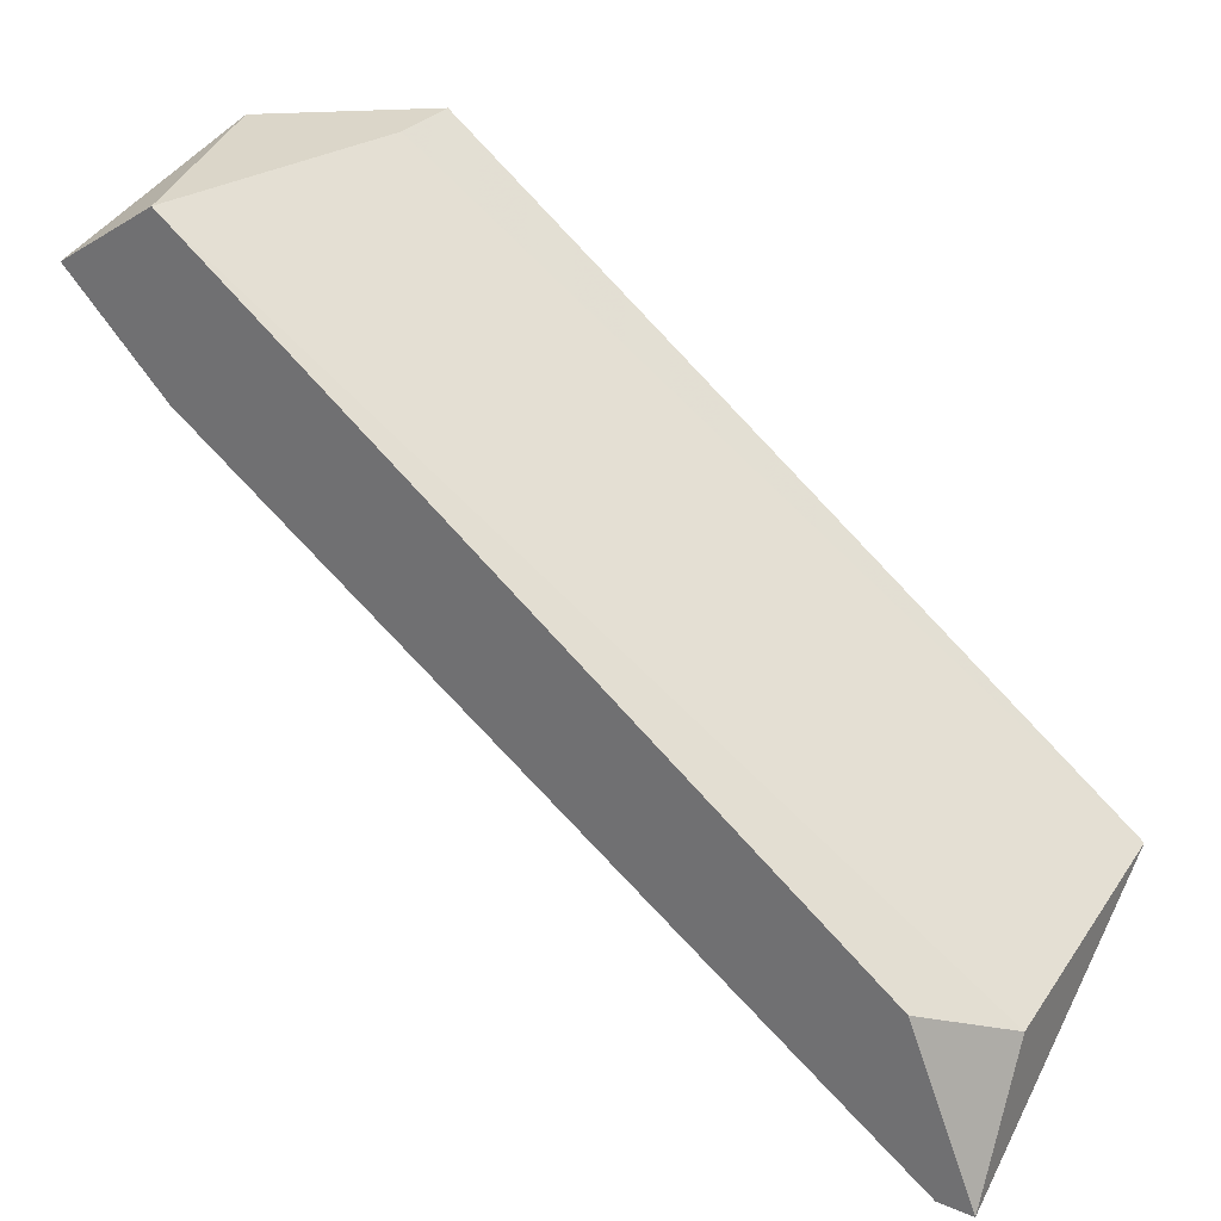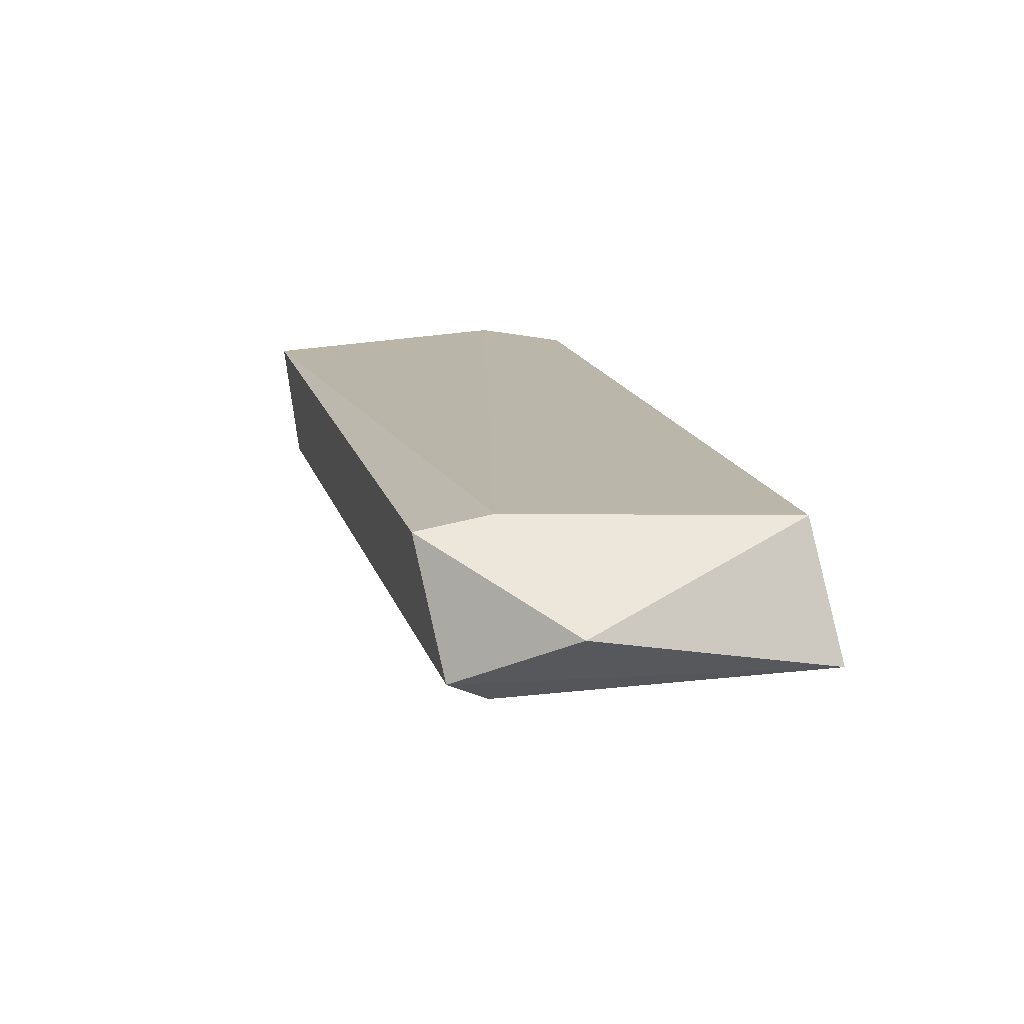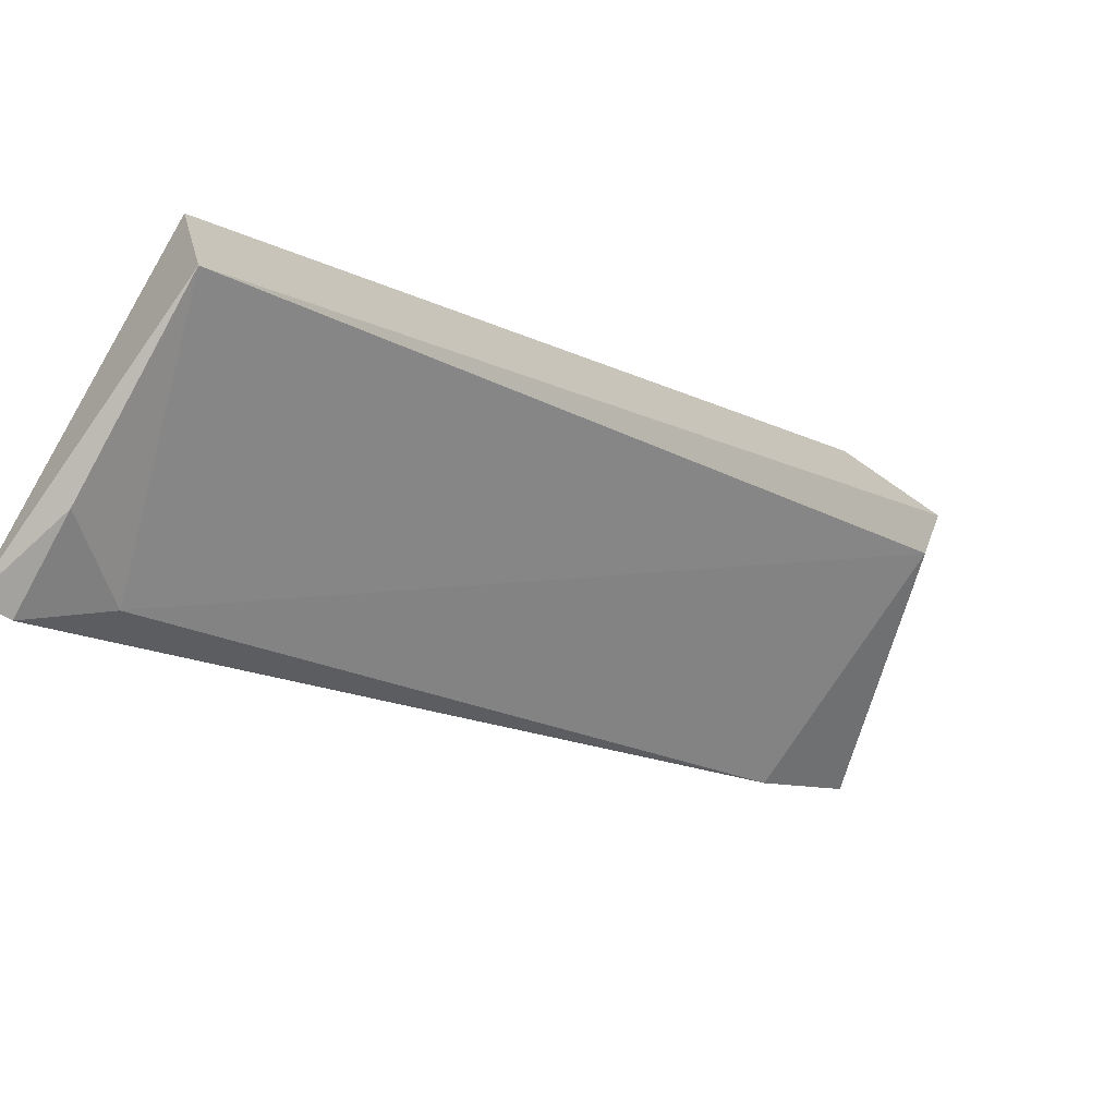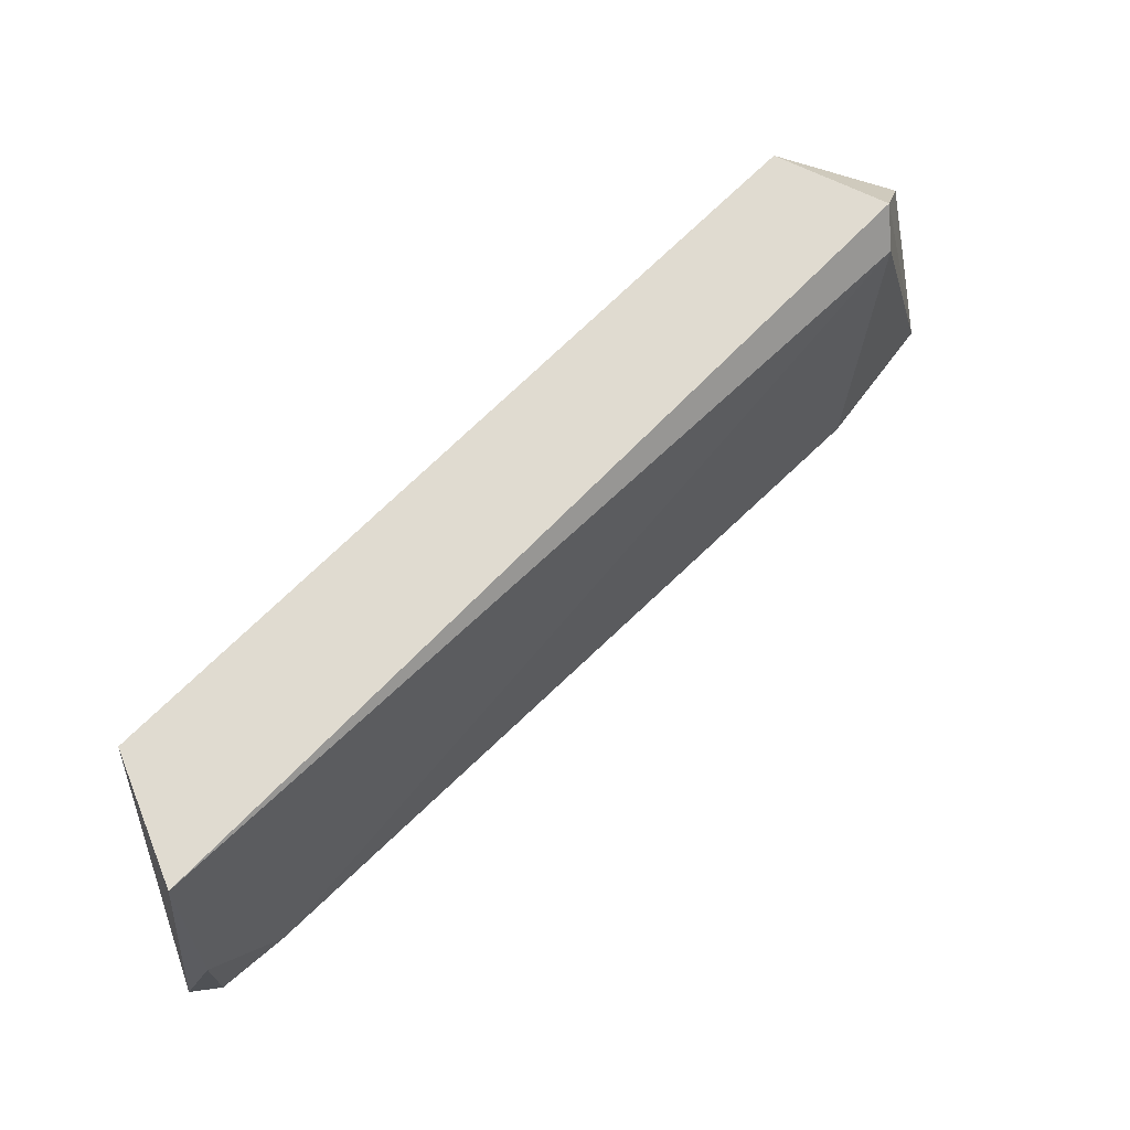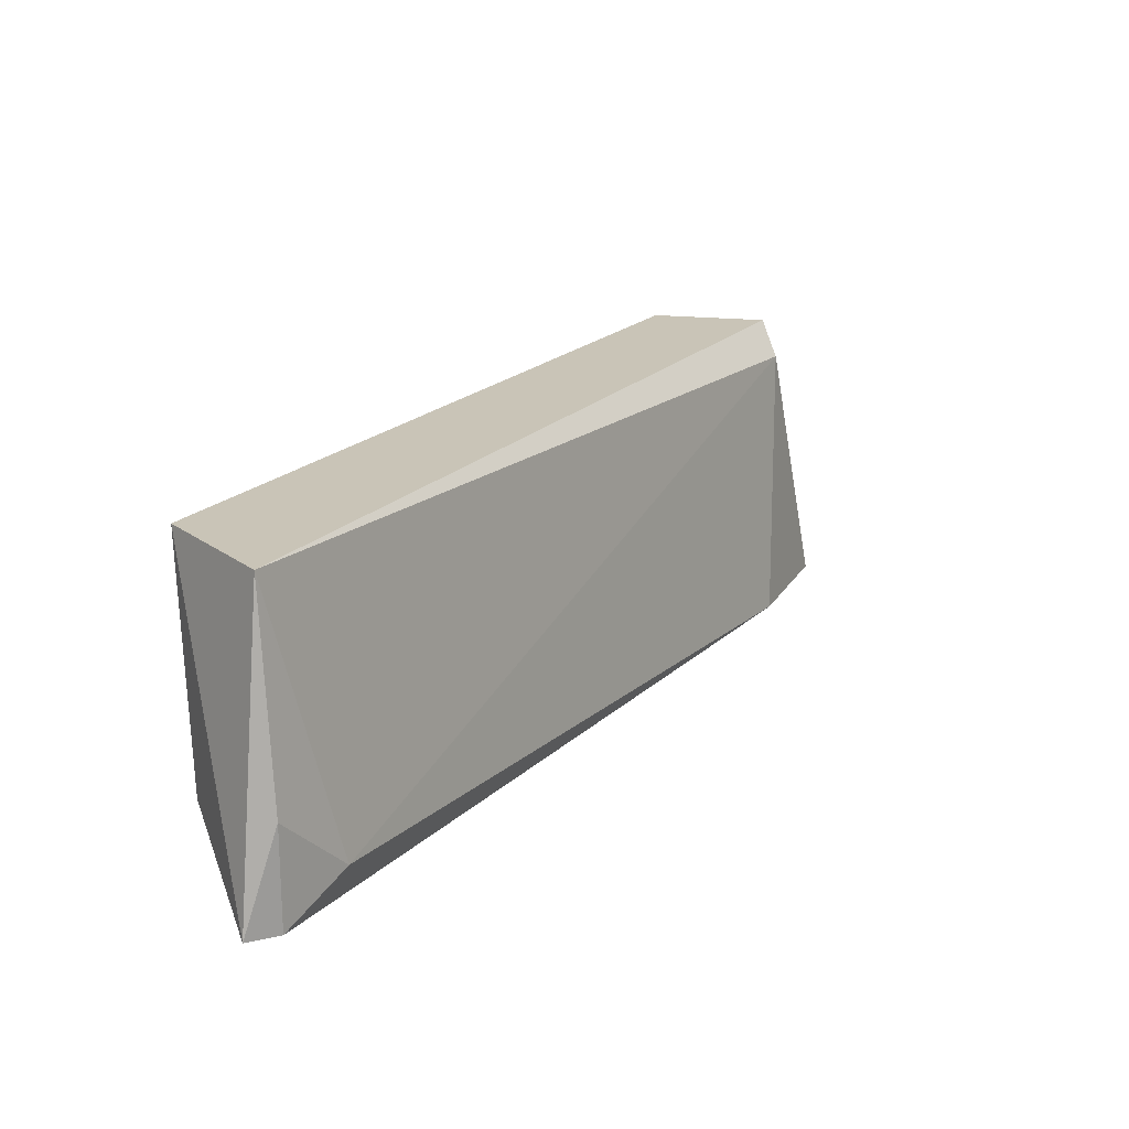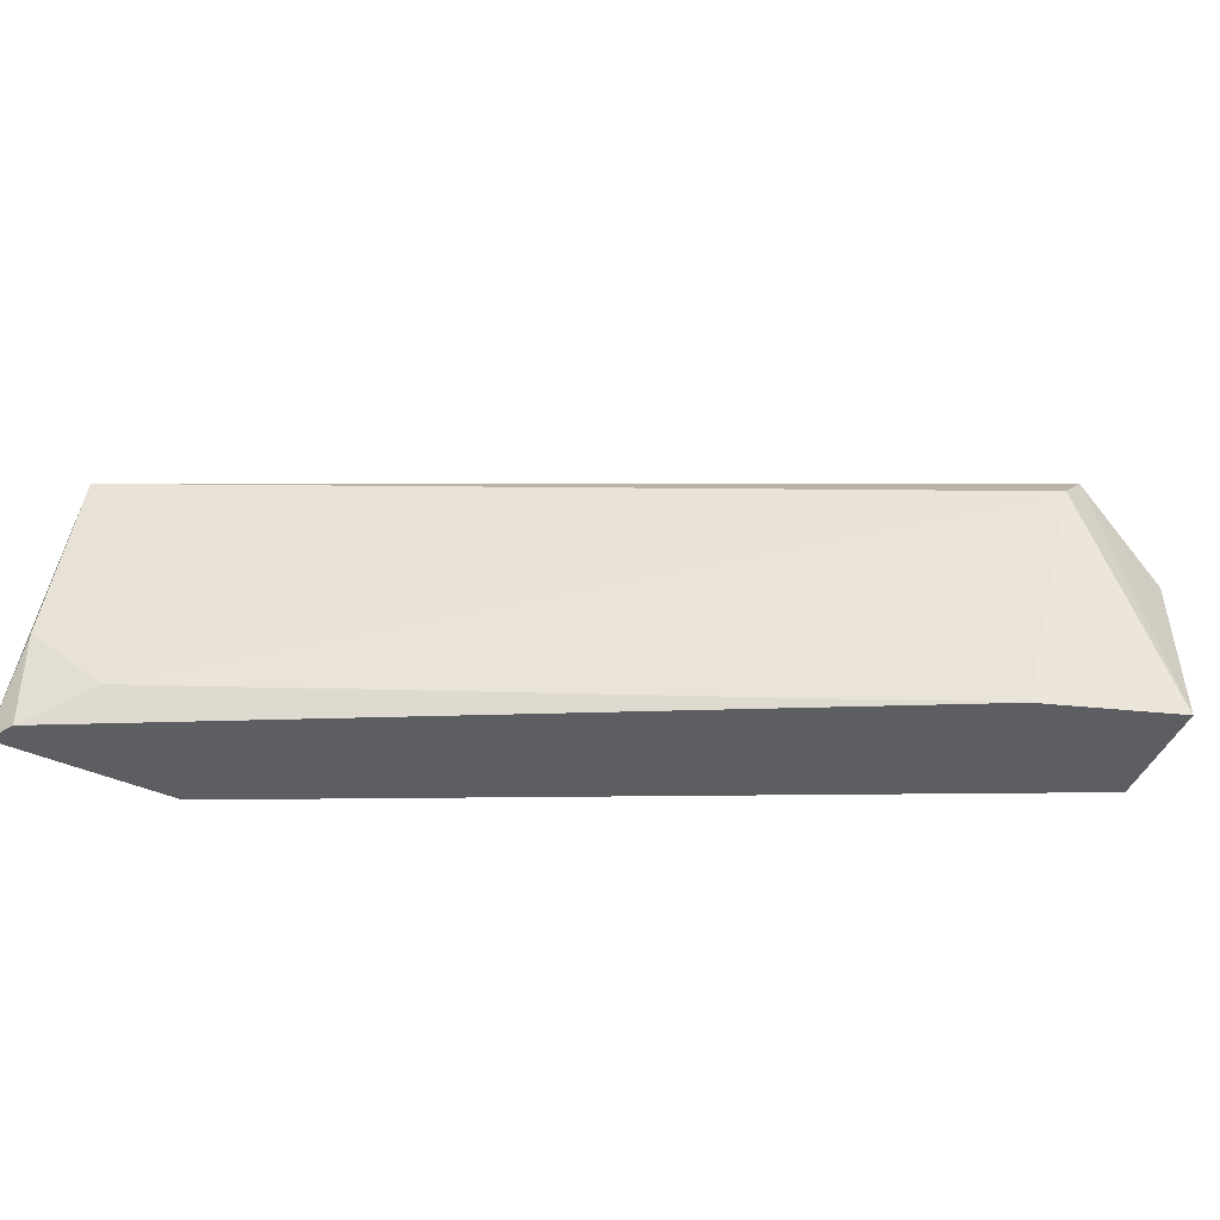
<metadata>
{"format":"obj","ext":"obj","renderer":"f3d","projection":"perspective","resolution":1024,"background":"white","views":[{"elev":30.1,"azim":31.4,"up":"+Z"},{"elev":51.9,"azim":-105.6,"up":"+Z"},{"elev":-72.6,"azim":150.9,"up":"+Z"},{"elev":70.0,"azim":172.0,"up":"+Y"},{"elev":20.0,"azim":157.3,"up":"+Y"},{"elev":-39.0,"azim":-142.3,"up":"+Y"}]}
</metadata>
<code>
v -0.01955 0.004529 -0.02747
v -0.01955 -0.004901 -0.02851
v -0.01955 -0.001757 -0.02851
v -0.04155 -0.004901 -0.007562
v -0.04155 -0.004901 -0.0128
v -0.04259 0.004529 -0.009658
v -0.04259 0.00348 -0.01071
v -0.03945 0.004529 -0.007562
v -0.03945 0.002433 -0.007562
v -0.0206 -0.004901 -0.02328
v -0.0185 0.004529 -0.02328
v -0.0185 -0.002805 -0.02432
v -0.0185 -0.004901 -0.02851
v -0.02164 -0.003853 -0.02747
v -0.04364 0.001385 -0.007562
v -0.04469 -0.004901 -0.009658
f 12 10 13
f 2 4 5
f 4 2 10
f 15 4 8
f 8 11 1
f 4 15 16
f 7 5 16
f 5 4 16
f 4 10 12
f 15 8 6
f 1 7 6
f 8 1 6
f 16 15 6
f 7 16 6
f 8 4 9
f 11 8 9
f 12 11 9
f 4 12 9
f 3 2 14
f 5 7 14
f 2 5 14
f 7 1 14
f 1 3 14
f 2 3 13
f 10 2 13
f 3 1 13
f 1 11 13
f 11 12 13

</code>
